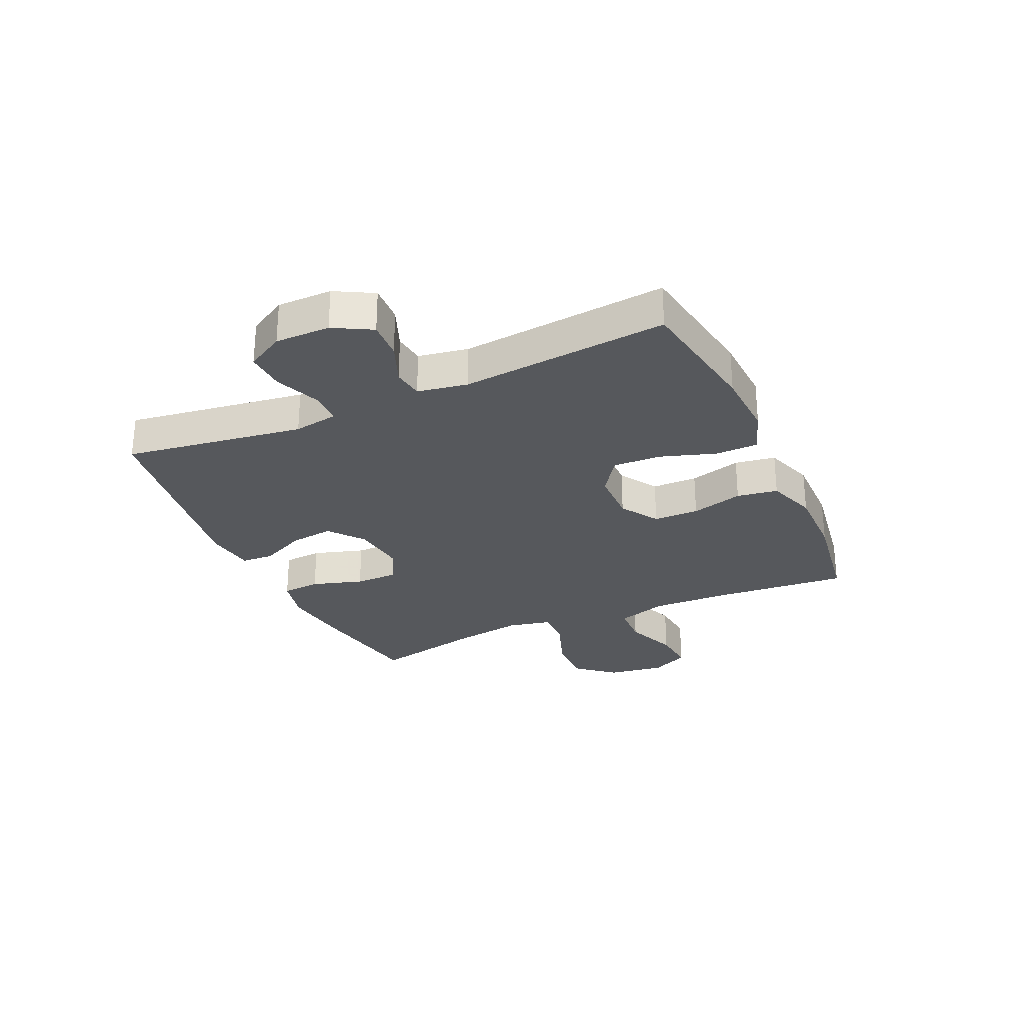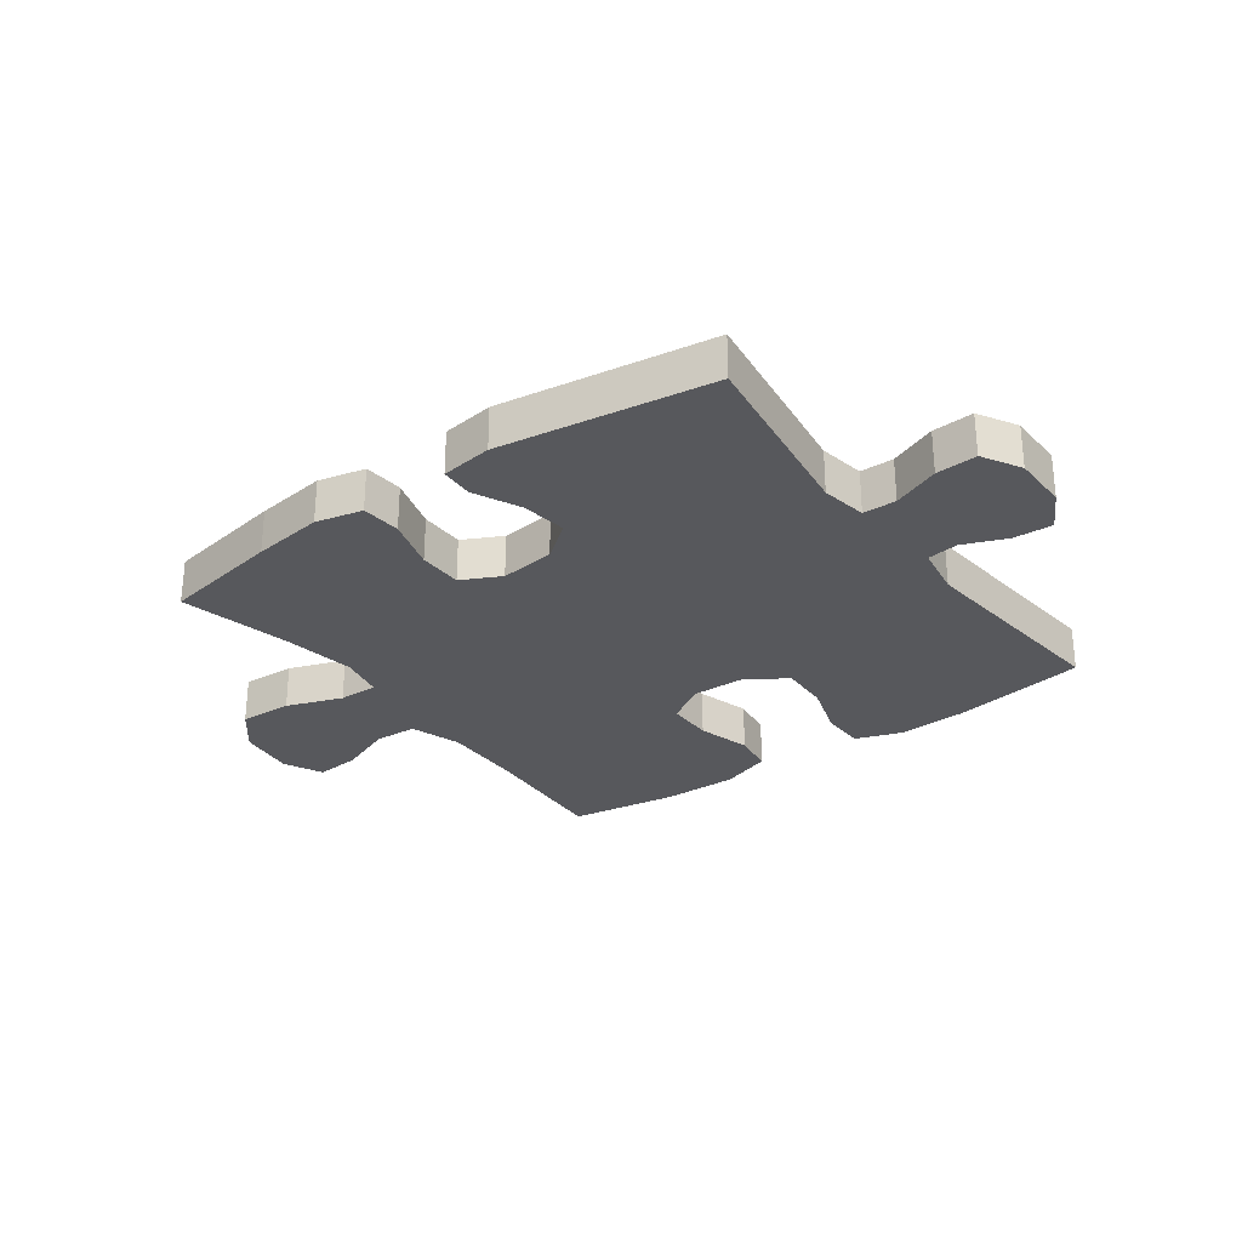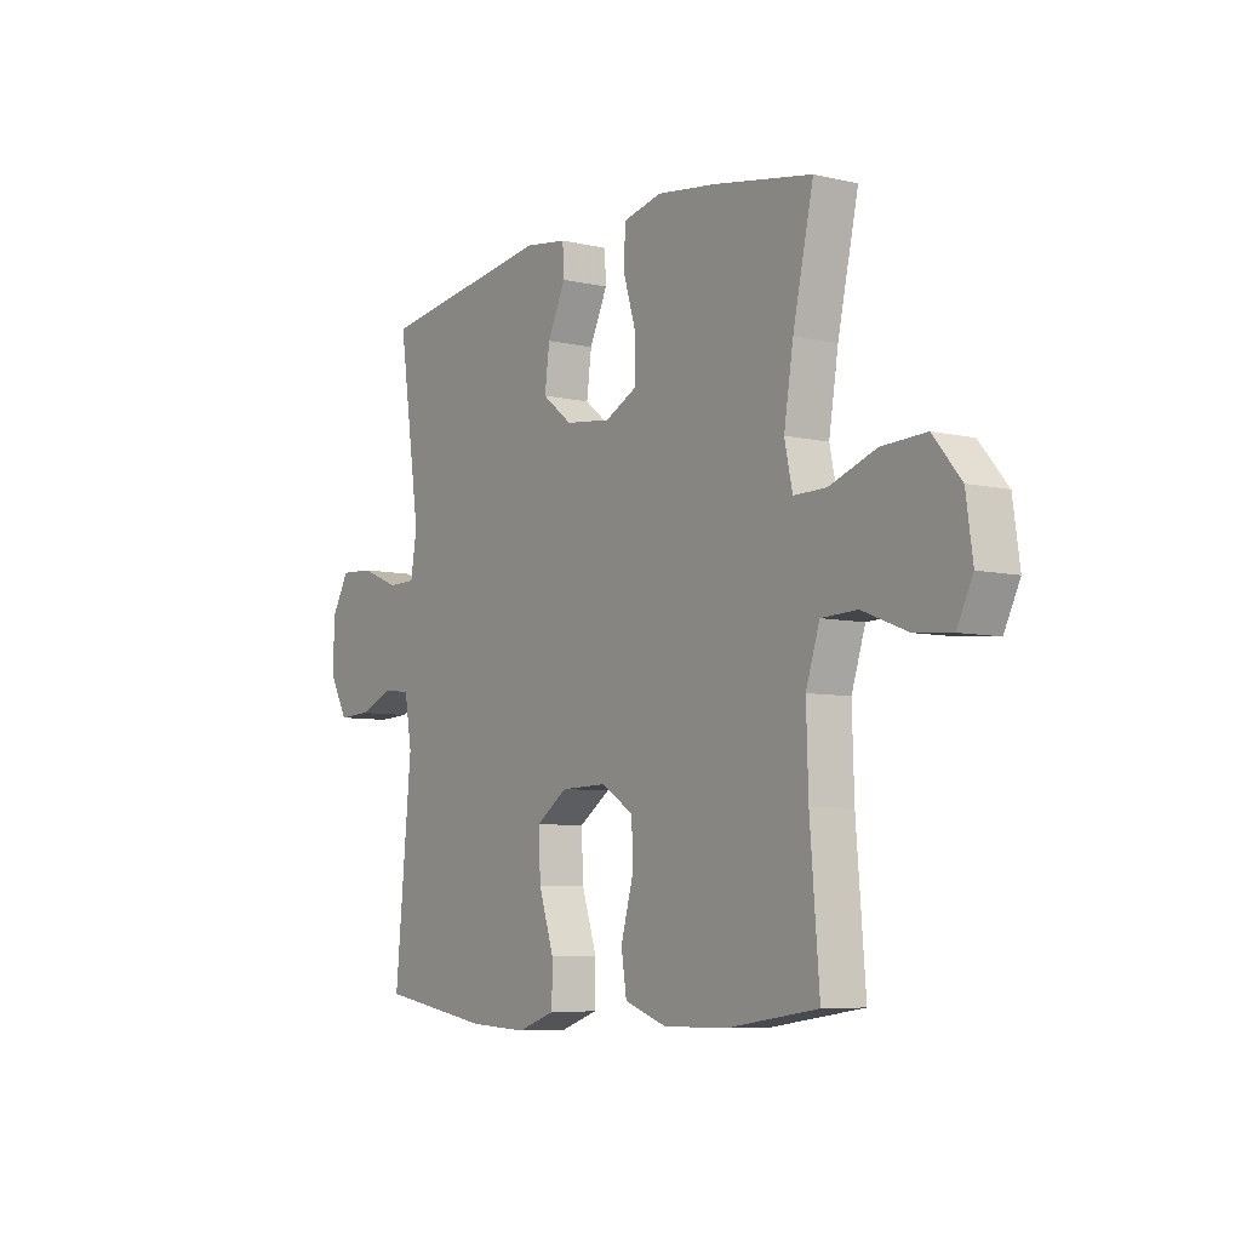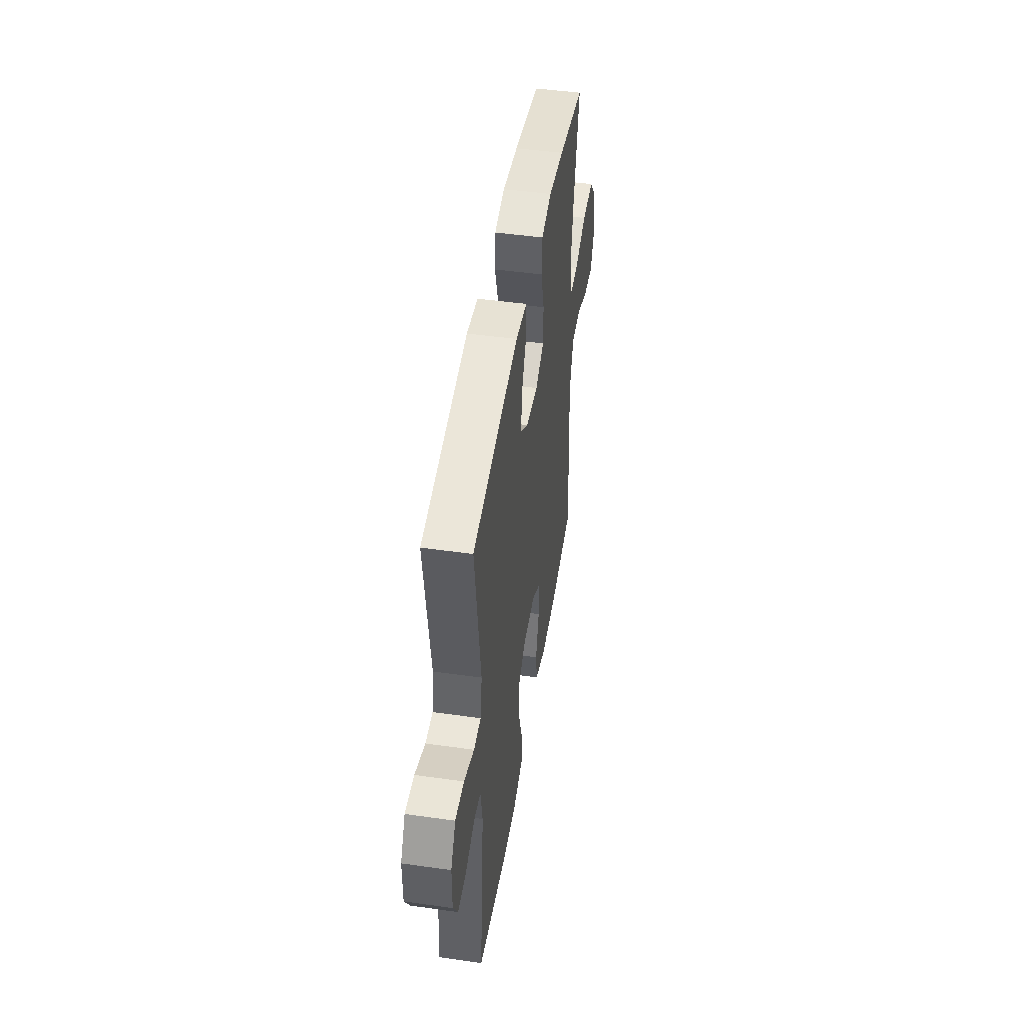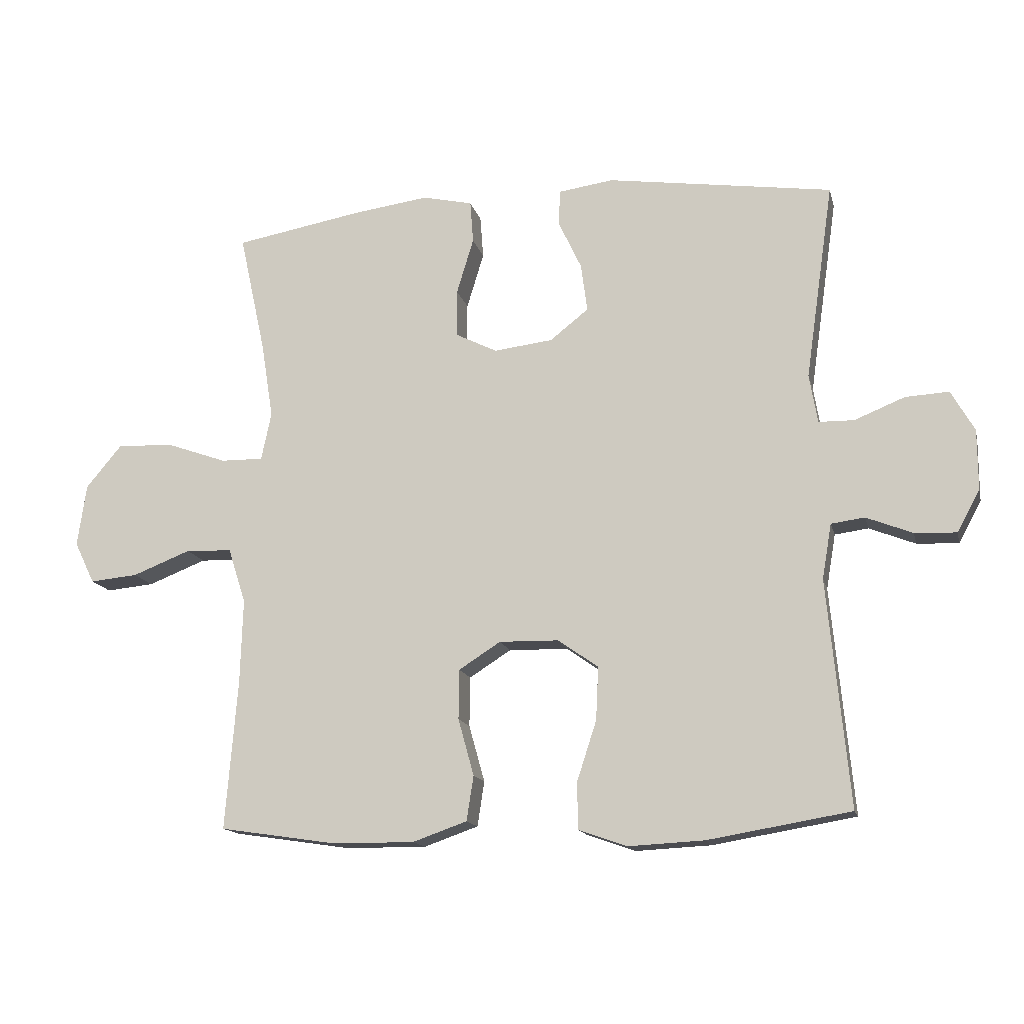
<metadata>
{"format":"obj","ext":"obj","renderer":"f3d","projection":"perspective","resolution":1024,"background":"white","views":[{"elev":-28.0,"azim":114.3,"up":"+Y"},{"elev":-28.7,"azim":36.2,"up":"+Y"},{"elev":-6.8,"azim":-124.3,"up":"+Z"},{"elev":47.2,"azim":99.1,"up":"+Z"},{"elev":-14.8,"azim":13.2,"up":"+Z"}]}
</metadata>
<code>
v 0.5 0.07 -0.5
v 0.274 0.07 -0.538
v 0.155 0.07 -0.544
v 0.078 0.07 -0.517
v 0.077 0.07 -0.443
v 0.108 0.07 -0.348
v 0.112 0.07 -0.264
v 0.048 0.07 -0.219
v -0.046 0.07 -0.217
v -0.112 0.07 -0.259
v -0.113 0.07 -0.338
v -0.088 0.07 -0.428
v -0.099 0.07 -0.499
v -0.185 0.07 -0.529
v -0.314 0.07 -0.528
v -0.5 0.07 -0.5
v -0.481 0.07 -0.264
v -0.477 0.07 -0.129
v -0.505 0.07 -0.042
v -0.578 0.07 -0.039
v -0.67 0.07 -0.075
v -0.746 0.07 -0.082
v -0.778 0.07 -0.016
v -0.764 0.07 0.083
v -0.707 0.07 0.151
v -0.617 0.07 0.147
v -0.522 0.07 0.113
v -0.455 0.07 0.112
v -0.439 0.07 0.188
v -0.458 0.07 0.308
v -0.5 0.07 0.5
v -0.297 0.07 0.536
v -0.177 0.07 0.552
v -0.098 0.07 0.534
v -0.093 0.07 0.467
v -0.12 0.07 0.378
v -0.12 0.07 0.303
v -0.054 0.07 0.27
v 0.039 0.07 0.281
v 0.1 0.07 0.329
v 0.09 0.07 0.405
v 0.053 0.07 0.484
v 0.056 0.07 0.54
v 0.143 0.07 0.552
v 0.5 0.07 0.5
v 0.455 0.07 0.188
v 0.468 0.07 0.111
v 0.524 0.07 0.11
v 0.603 0.07 0.142
v 0.672 0.07 0.146
v 0.709 0.07 0.081
v 0.709 0.07 -0.014
v 0.673 0.07 -0.08
v 0.607 0.07 -0.077
v 0.534 0.07 -0.048
v 0.481 0.07 -0.055
v 0.466 0.07 -0.142
v 0.5 0 -0.5
v 0.274 0 -0.538
v 0.155 0 -0.544
v 0.078 0 -0.517
v 0.077 0 -0.443
v 0.108 0 -0.348
v 0.112 0 -0.264
v 0.048 0 -0.219
v -0.046 0 -0.217
v -0.112 0 -0.259
v -0.113 0 -0.338
v -0.088 0 -0.428
v -0.099 0 -0.499
v -0.185 0 -0.529
v -0.314 0 -0.528
v -0.5 0 -0.5
v -0.481 0 -0.264
v -0.477 0 -0.129
v -0.505 0 -0.042
v -0.578 0 -0.039
v -0.67 0 -0.075
v -0.746 0 -0.082
v -0.778 0 -0.016
v -0.764 0 0.083
v -0.707 0 0.151
v -0.617 0 0.147
v -0.522 0 0.113
v -0.455 0 0.112
v -0.439 0 0.188
v -0.458 0 0.308
v -0.5 0 0.5
v -0.297 0 0.536
v -0.177 0 0.552
v -0.098 0 0.534
v -0.093 0 0.467
v -0.12 0 0.378
v -0.12 0 0.303
v -0.054 0 0.27
v 0.039 0 0.281
v 0.1 0 0.329
v 0.09 0 0.405
v 0.053 0 0.484
v 0.056 0 0.54
v 0.143 0 0.552
v 0.5 0 0.5
v 0.455 0 0.188
v 0.468 0 0.111
v 0.524 0 0.11
v 0.603 0 0.142
v 0.672 0 0.146
v 0.709 0 0.081
v 0.709 0 -0.014
v 0.673 0 -0.08
v 0.607 0 -0.077
v 0.534 0 -0.048
v 0.481 0 -0.055
v 0.466 0 -0.142
f 53 54 55
f 52 53 55
f 51 52 55
f 50 51 55
f 49 50 55
f 48 49 55
f 47 48 55 56
f 46 47 56 57
f 44 45 46
f 43 44 46
f 42 43 46
f 41 42 46
f 40 41 46 57
f 34 35 36
f 33 34 36
f 32 33 36
f 31 32 36
f 30 31 36
f 29 30 36 37
f 28 29 37 38
f 25 26 27
f 24 25 27
f 23 24 27
f 22 23 27
f 21 22 27
f 20 21 27
f 19 20 27 28
f 28 38 39
f 19 28 39
f 18 19 39
f 15 16 17
f 14 15 17
f 13 14 17
f 12 13 17
f 11 12 17
f 10 11 17 18
f 4 5 6
f 3 4 6
f 2 3 6
f 1 2 6
f 57 1 6
f 57 6 7
f 40 57 7 8
f 18 39 40
f 10 18 40
f 9 10 40
f 8 9 40
f 112 111 110
f 112 110 109
f 112 109 108
f 112 108 107
f 112 107 106
f 112 106 105
f 113 112 105 104
f 114 113 104 103
f 103 102 101
f 103 101 100
f 103 100 99
f 103 99 98
f 114 103 98 97
f 93 92 91
f 93 91 90
f 93 90 89
f 93 89 88
f 93 88 87
f 94 93 87 86
f 95 94 86 85
f 84 83 82
f 84 82 81
f 84 81 80
f 84 80 79
f 84 79 78
f 84 78 77
f 85 84 77 76
f 96 95 85
f 96 85 76
f 96 76 75
f 74 73 72
f 74 72 71
f 74 71 70
f 74 70 69
f 74 69 68
f 75 74 68 67
f 63 62 61
f 63 61 60
f 63 60 59
f 63 59 58
f 63 58 114
f 64 63 114
f 65 64 114 97
f 97 96 75
f 97 75 67
f 97 67 66
f 97 66 65
f 1 58 59 2
f 2 59 60 3
f 3 60 61 4
f 4 61 62 5
f 5 62 63 6
f 6 63 64 7
f 7 64 65 8
f 8 65 66 9
f 9 66 67 10
f 10 67 68 11
f 11 68 69 12
f 12 69 70 13
f 13 70 71 14
f 14 71 72 15
f 15 72 73 16
f 16 73 74 17
f 17 74 75 18
f 18 75 76 19
f 19 76 77 20
f 20 77 78 21
f 21 78 79 22
f 22 79 80 23
f 23 80 81 24
f 24 81 82 25
f 25 82 83 26
f 26 83 84 27
f 27 84 85 28
f 28 85 86 29
f 29 86 87 30
f 30 87 88 31
f 31 88 89 32
f 32 89 90 33
f 33 90 91 34
f 34 91 92 35
f 35 92 93 36
f 36 93 94 37
f 37 94 95 38
f 38 95 96 39
f 39 96 97 40
f 40 97 98 41
f 41 98 99 42
f 42 99 100 43
f 43 100 101 44
f 44 101 102 45
f 45 102 103 46
f 46 103 104 47
f 47 104 105 48
f 48 105 106 49
f 49 106 107 50
f 50 107 108 51
f 51 108 109 52
f 52 109 110 53
f 53 110 111 54
f 54 111 112 55
f 55 112 113 56
f 56 113 114 57
f 57 114 58 1

</code>
